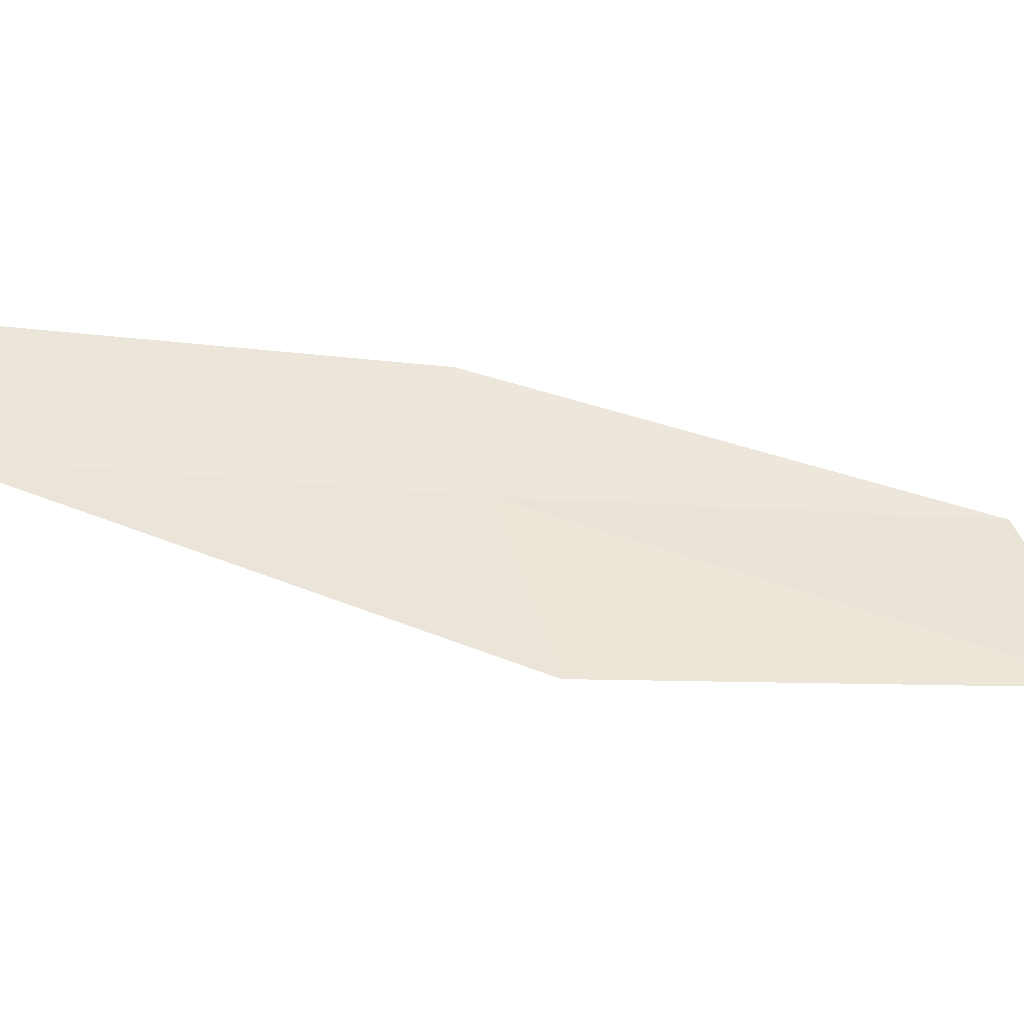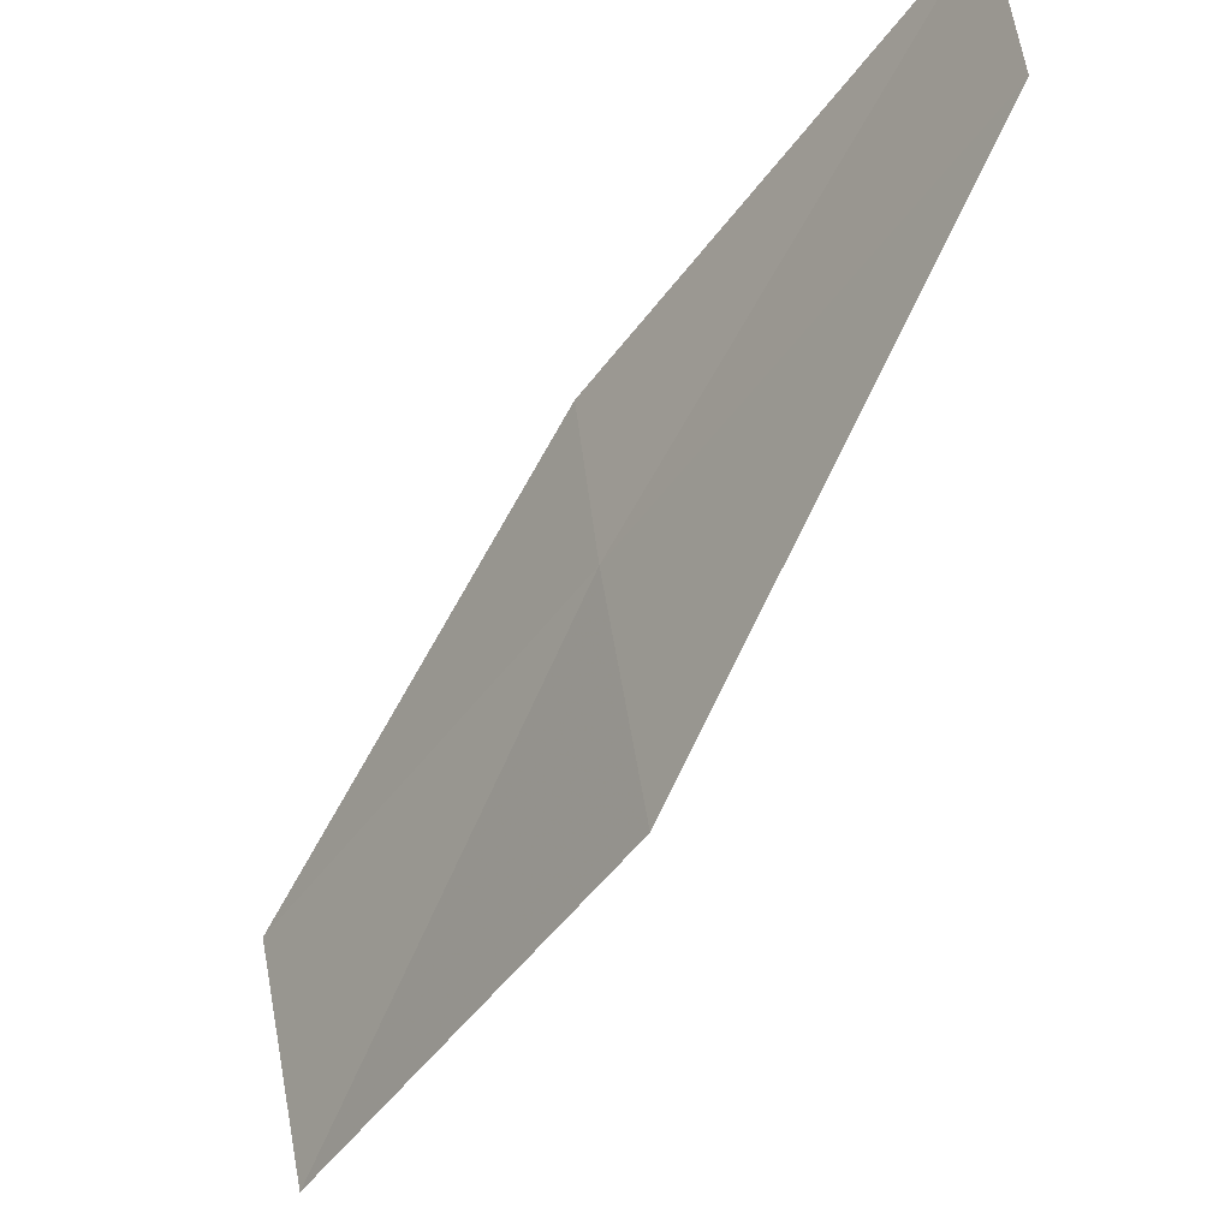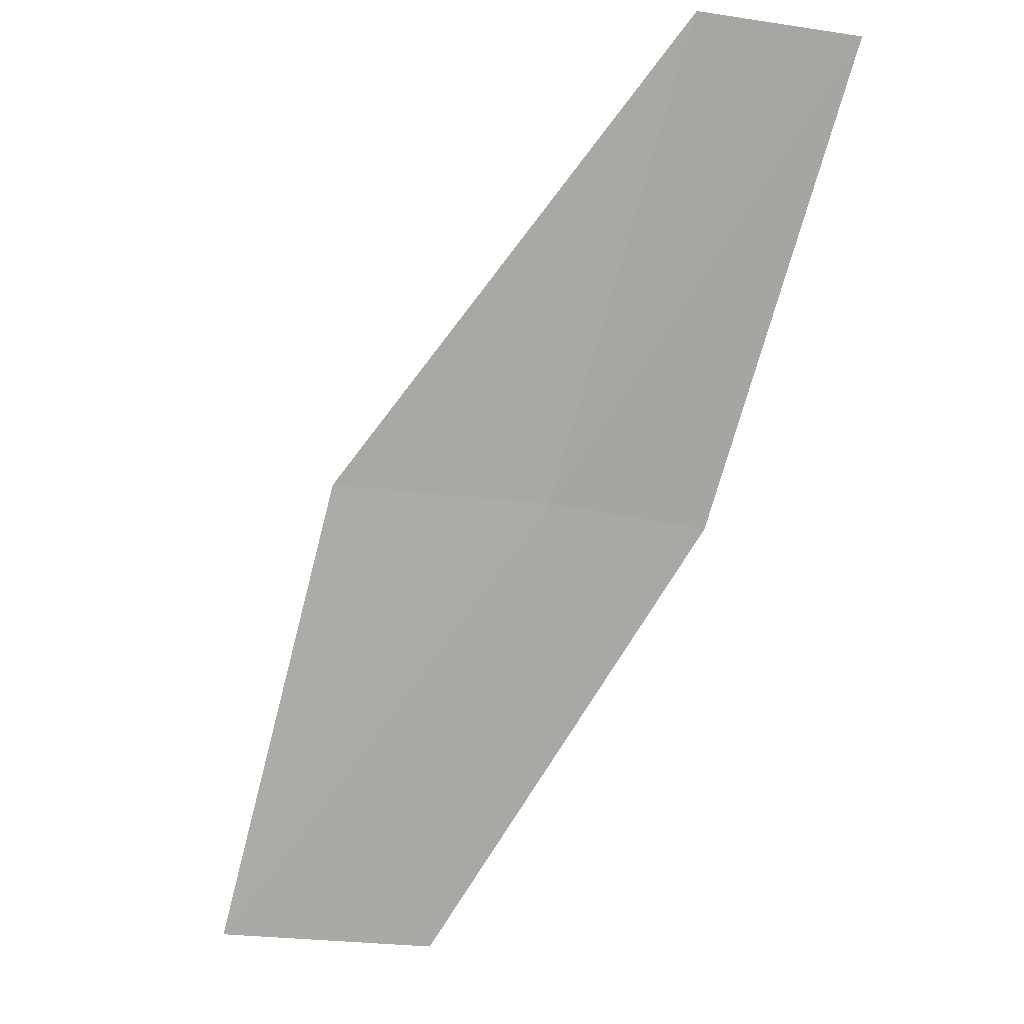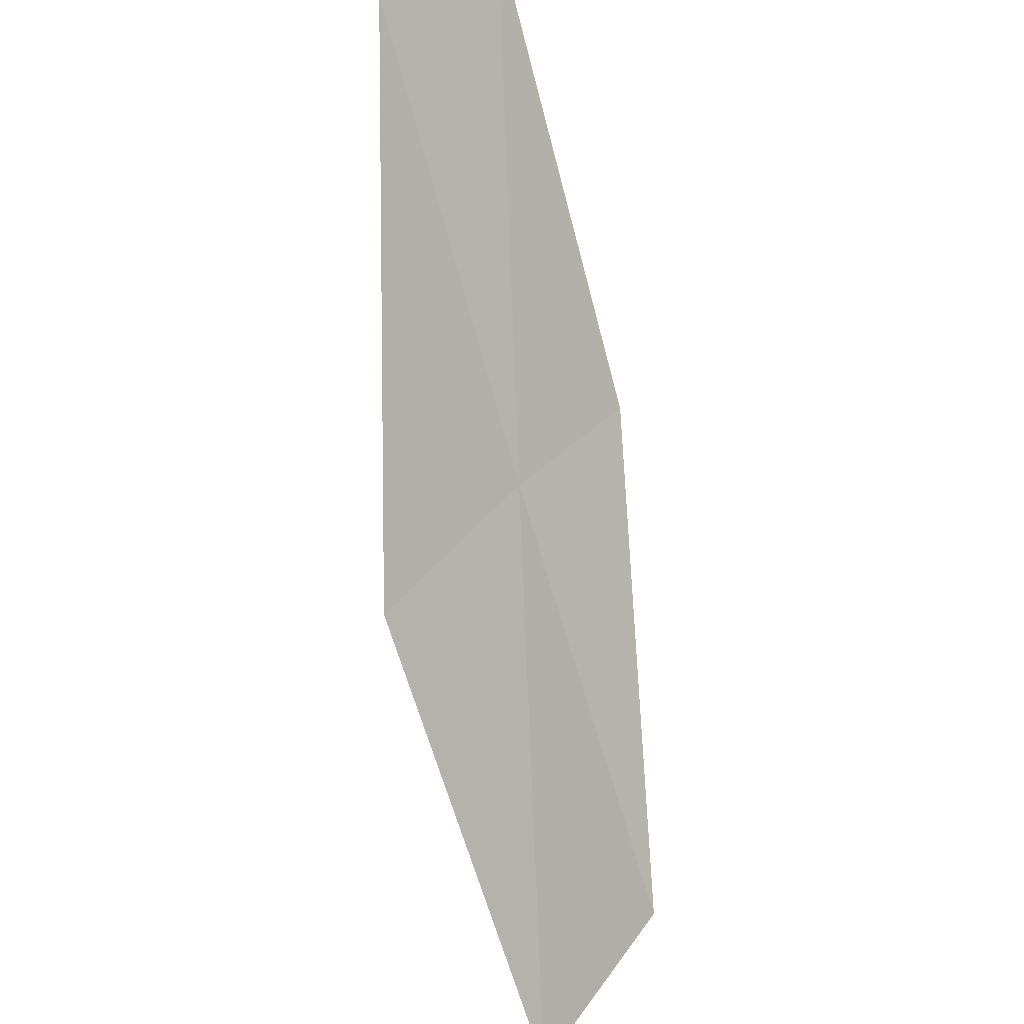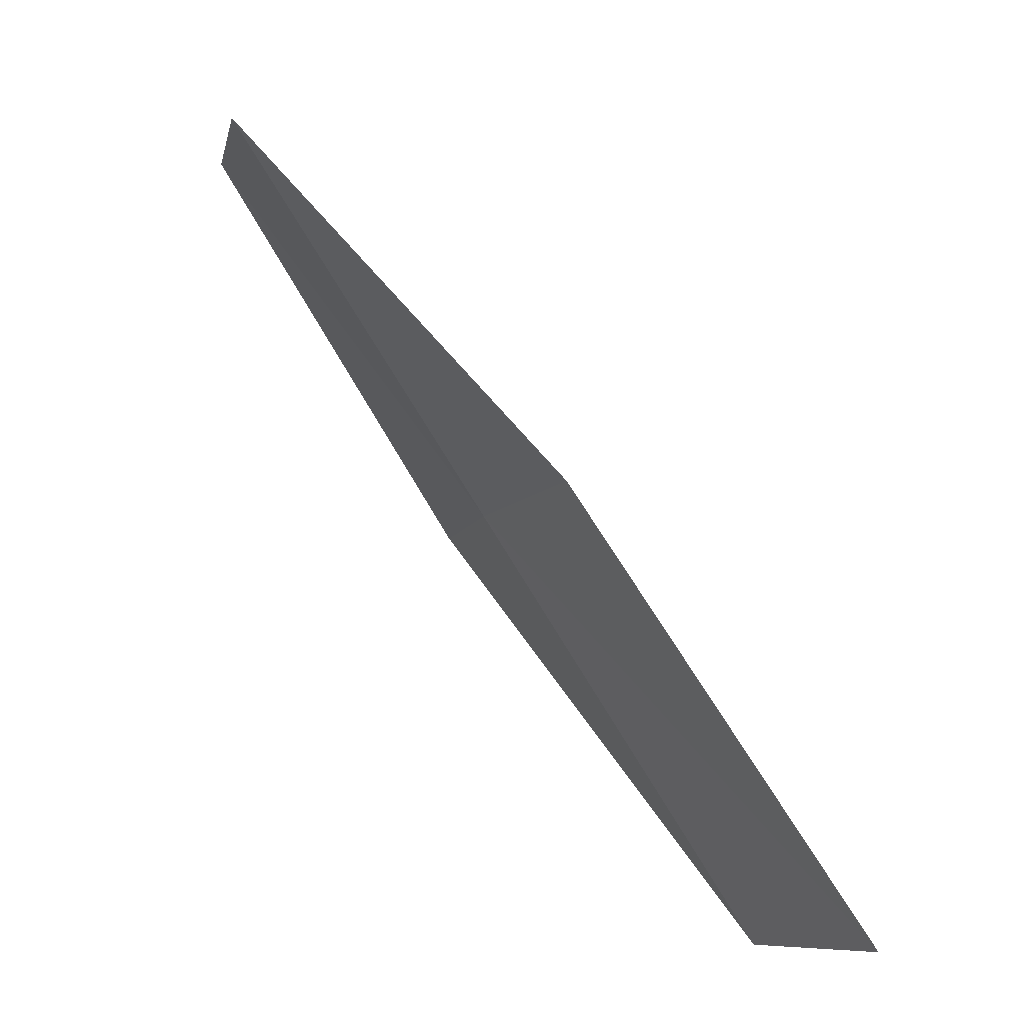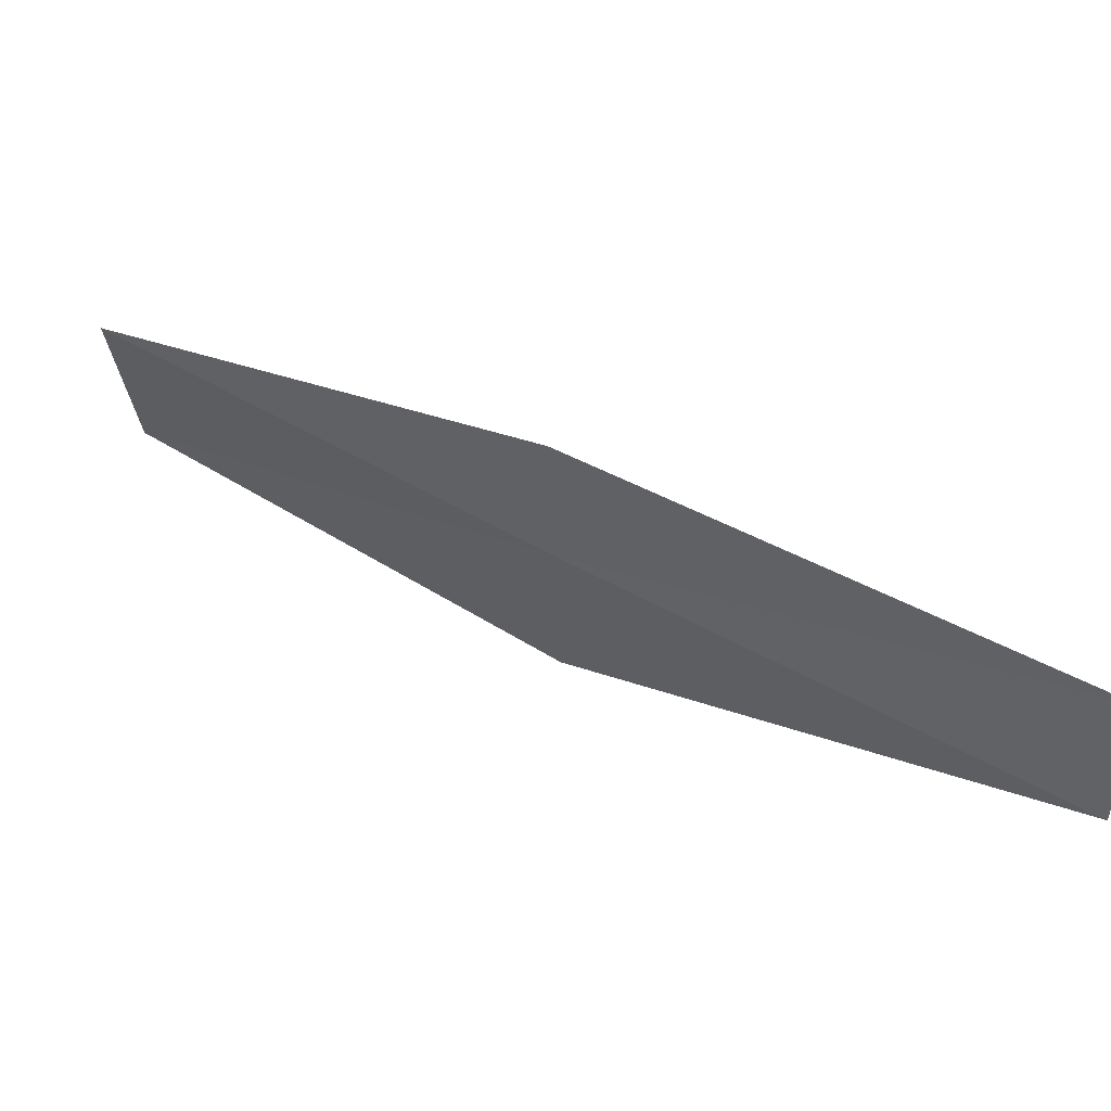
<metadata>
{"format":"obj","ext":"obj","renderer":"f3d","projection":"perspective","resolution":1024,"background":"white","views":[{"elev":-23.5,"azim":47.2,"up":"+Y"},{"elev":-50.7,"azim":-66.5,"up":"+Y"},{"elev":43.8,"azim":121.8,"up":"+Z"},{"elev":44.5,"azim":60.6,"up":"+Z"},{"elev":-9.2,"azim":3.8,"up":"+Z"},{"elev":39.9,"azim":-85.7,"up":"+Y"}]}
</metadata>
<code>
v 0.9464 -23.83 16
v -0.3022 -23.85 18
v 1.38 -24.77 16
v -0.4967 -23.13 18
v 0.7147 -23.13 16
v 2.675 -24.67 14
v 2.192 -23.75 14
f 1 3 2
f 1 2 4
f 1 4 5
f 1 6 3
f 1 7 6
f 1 5 7

</code>
